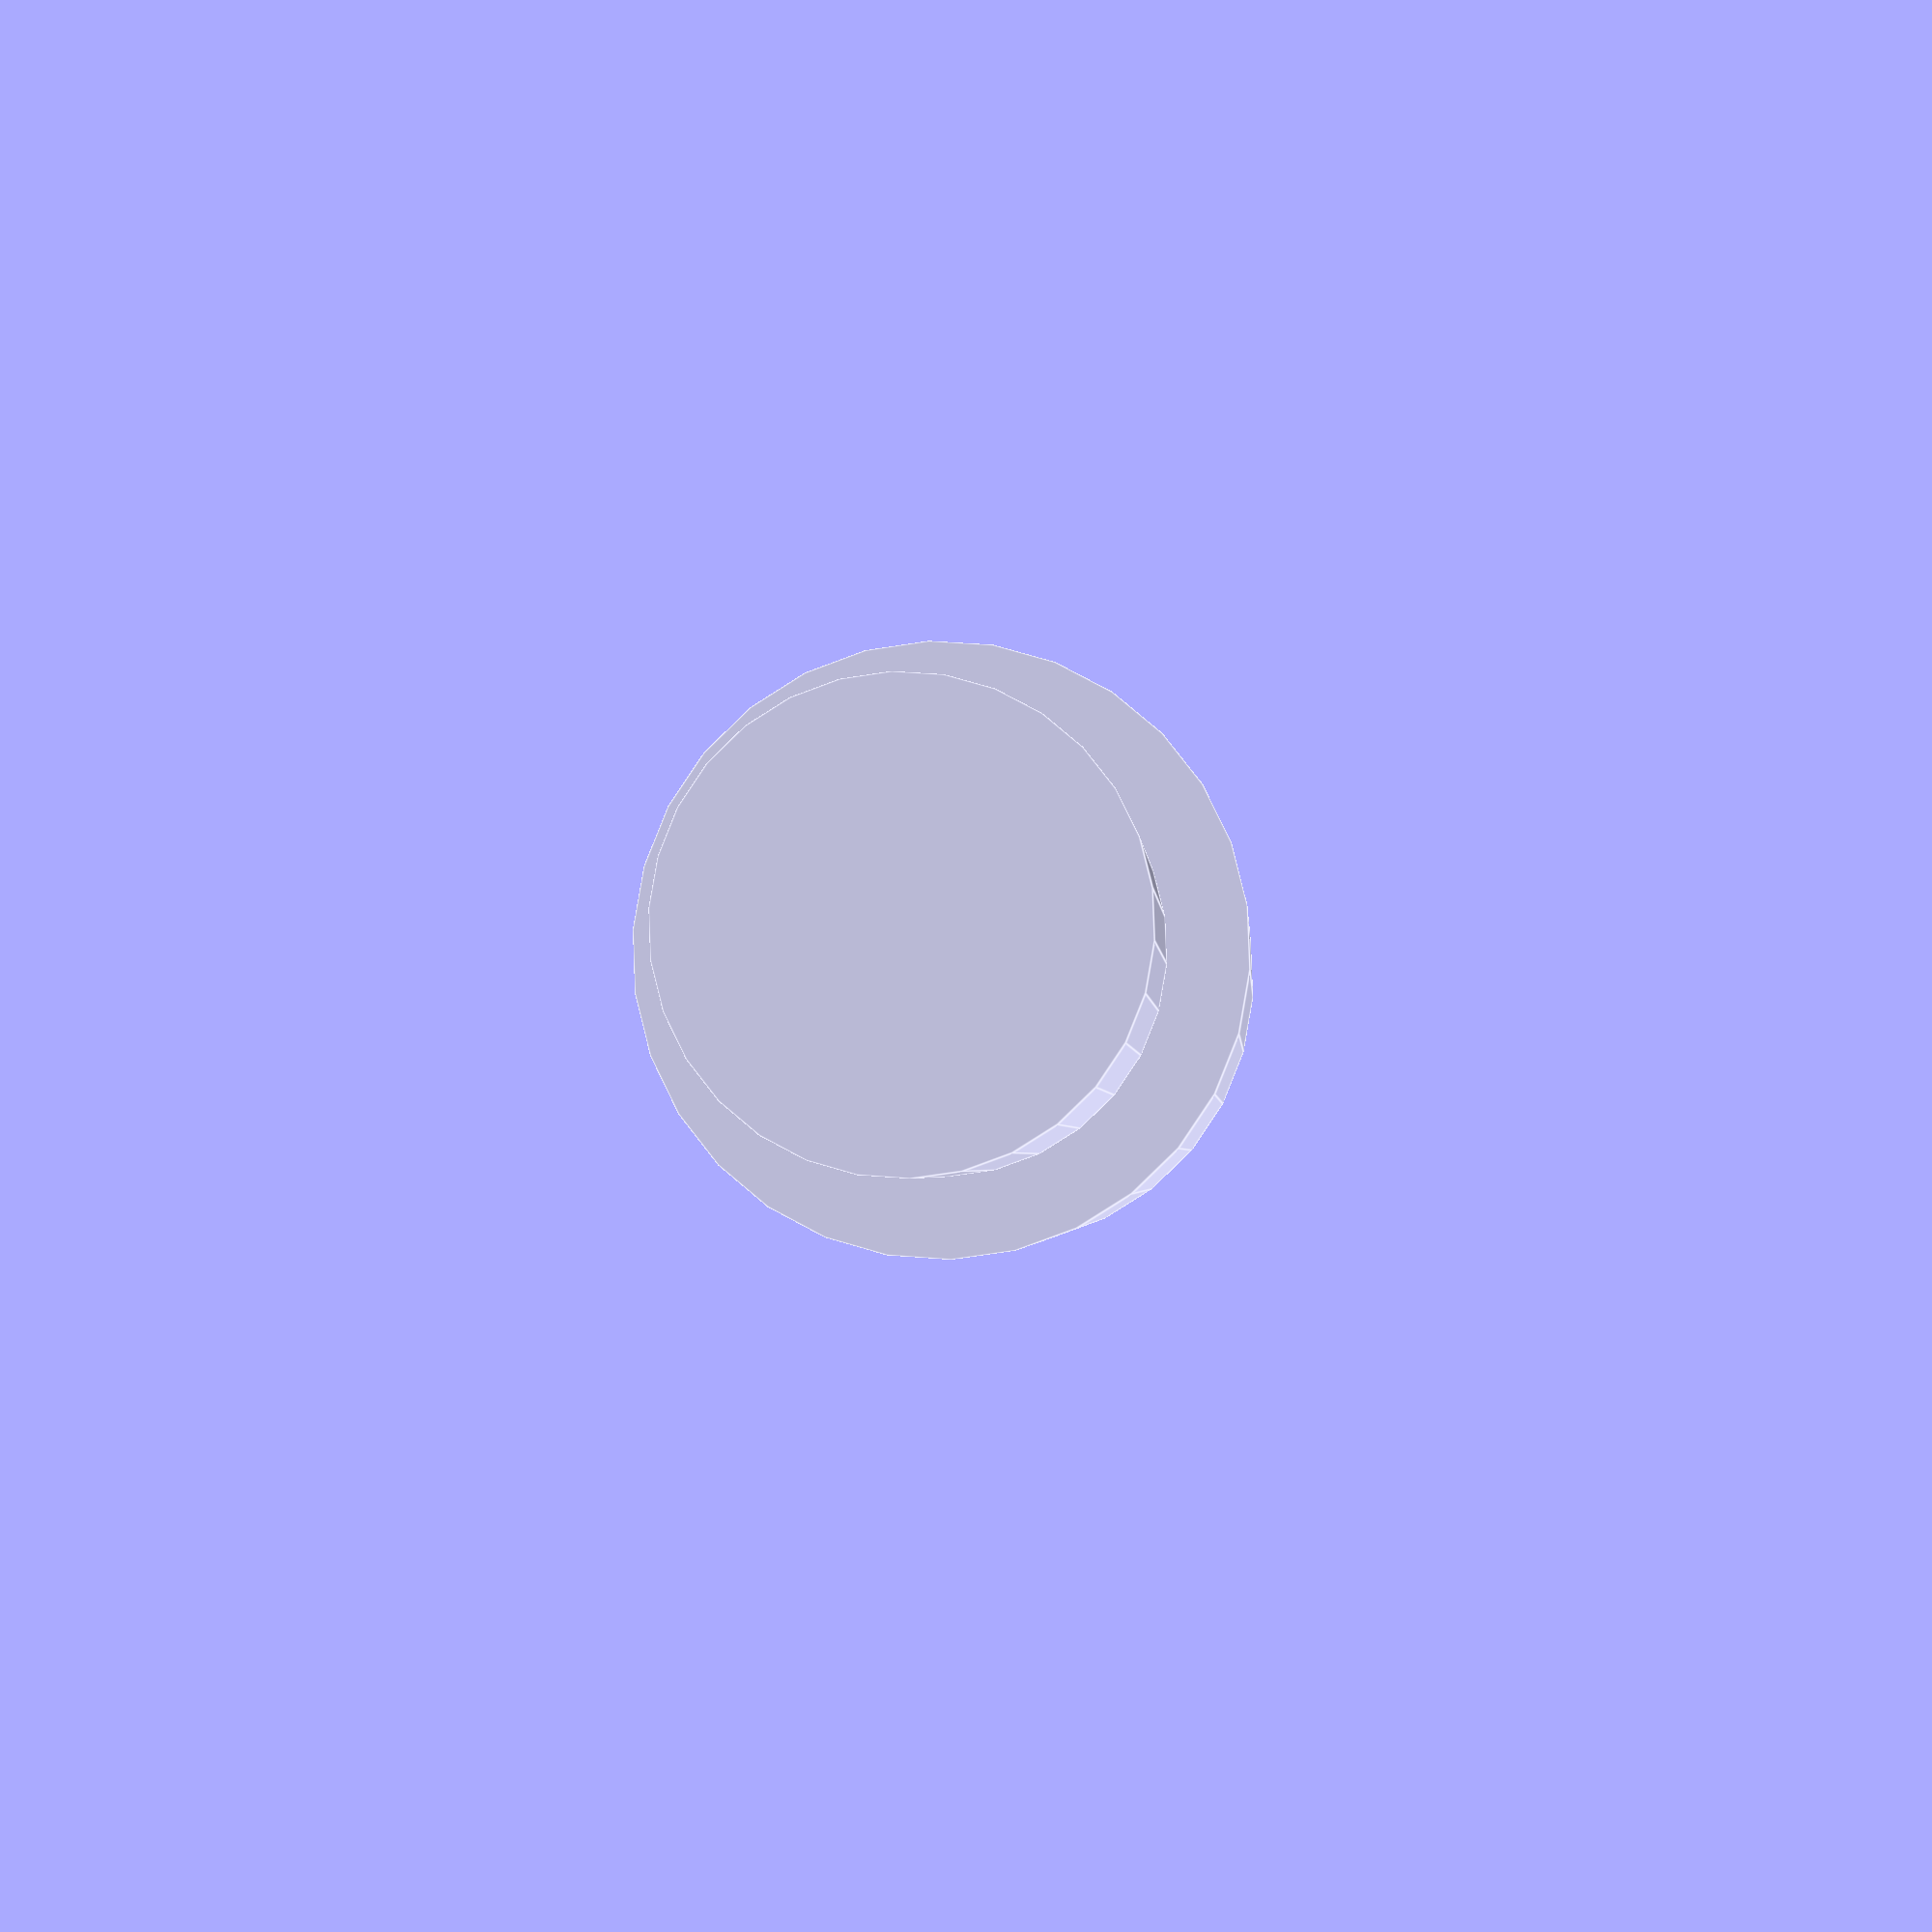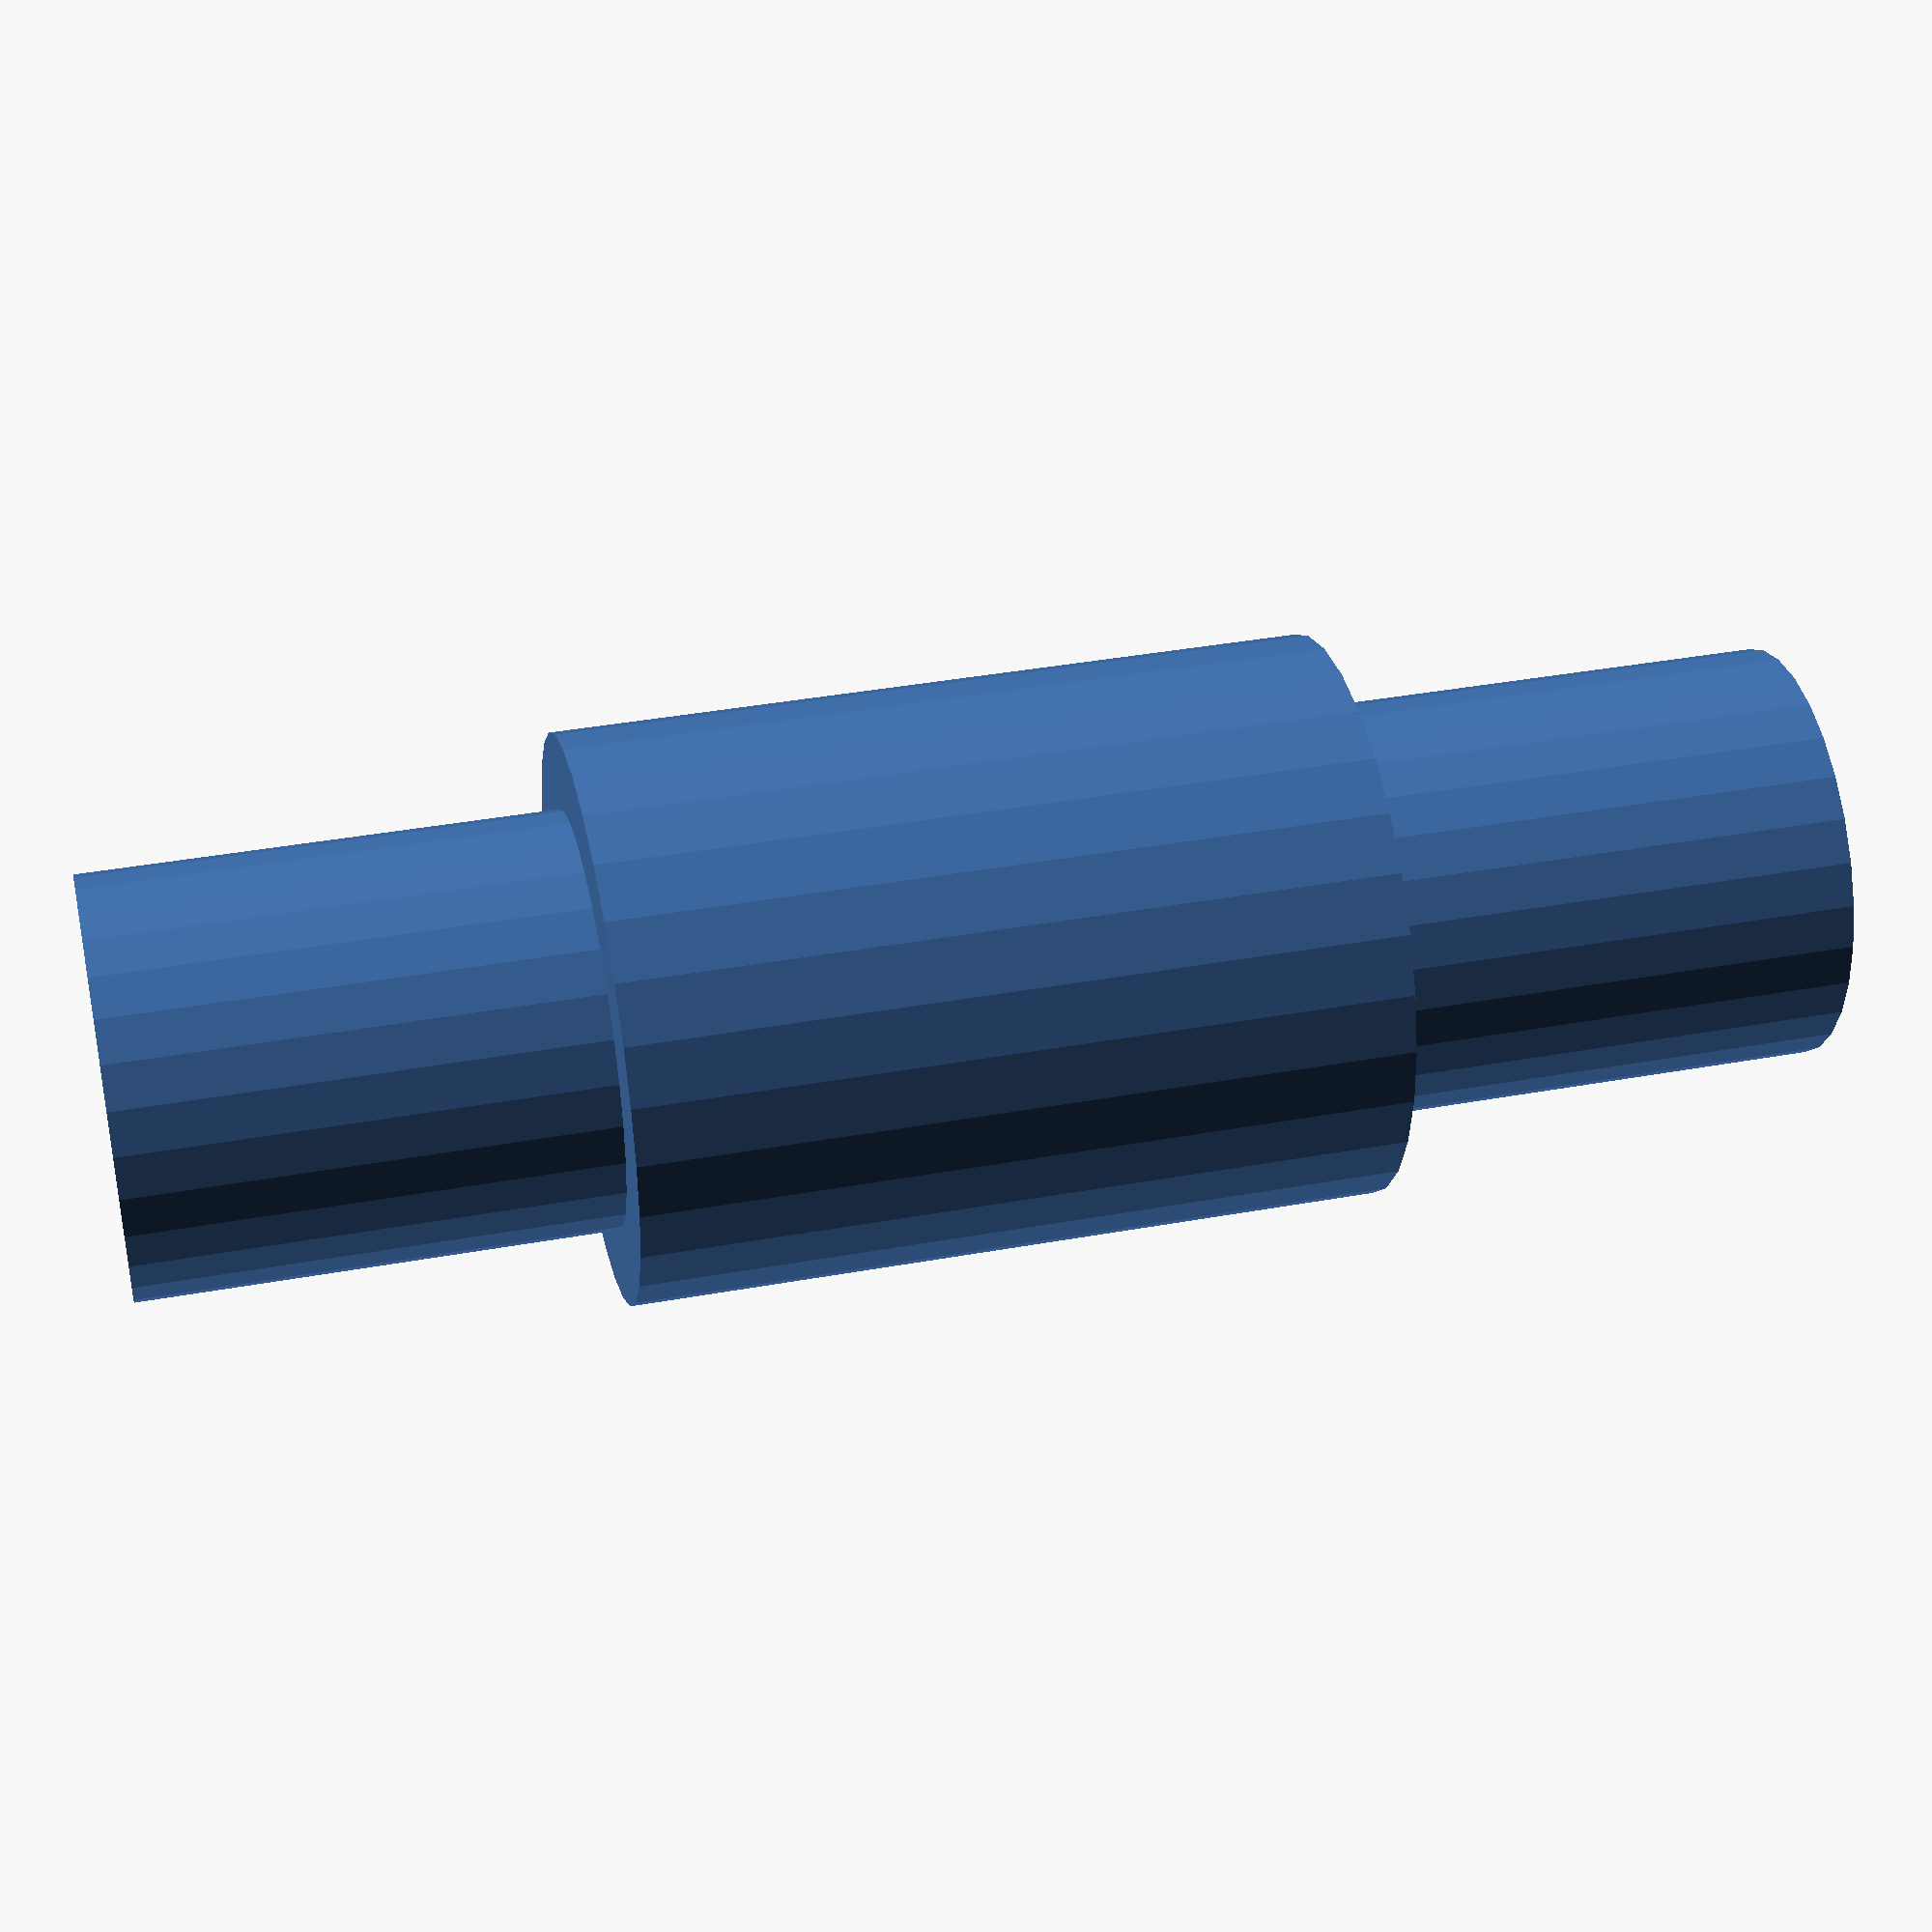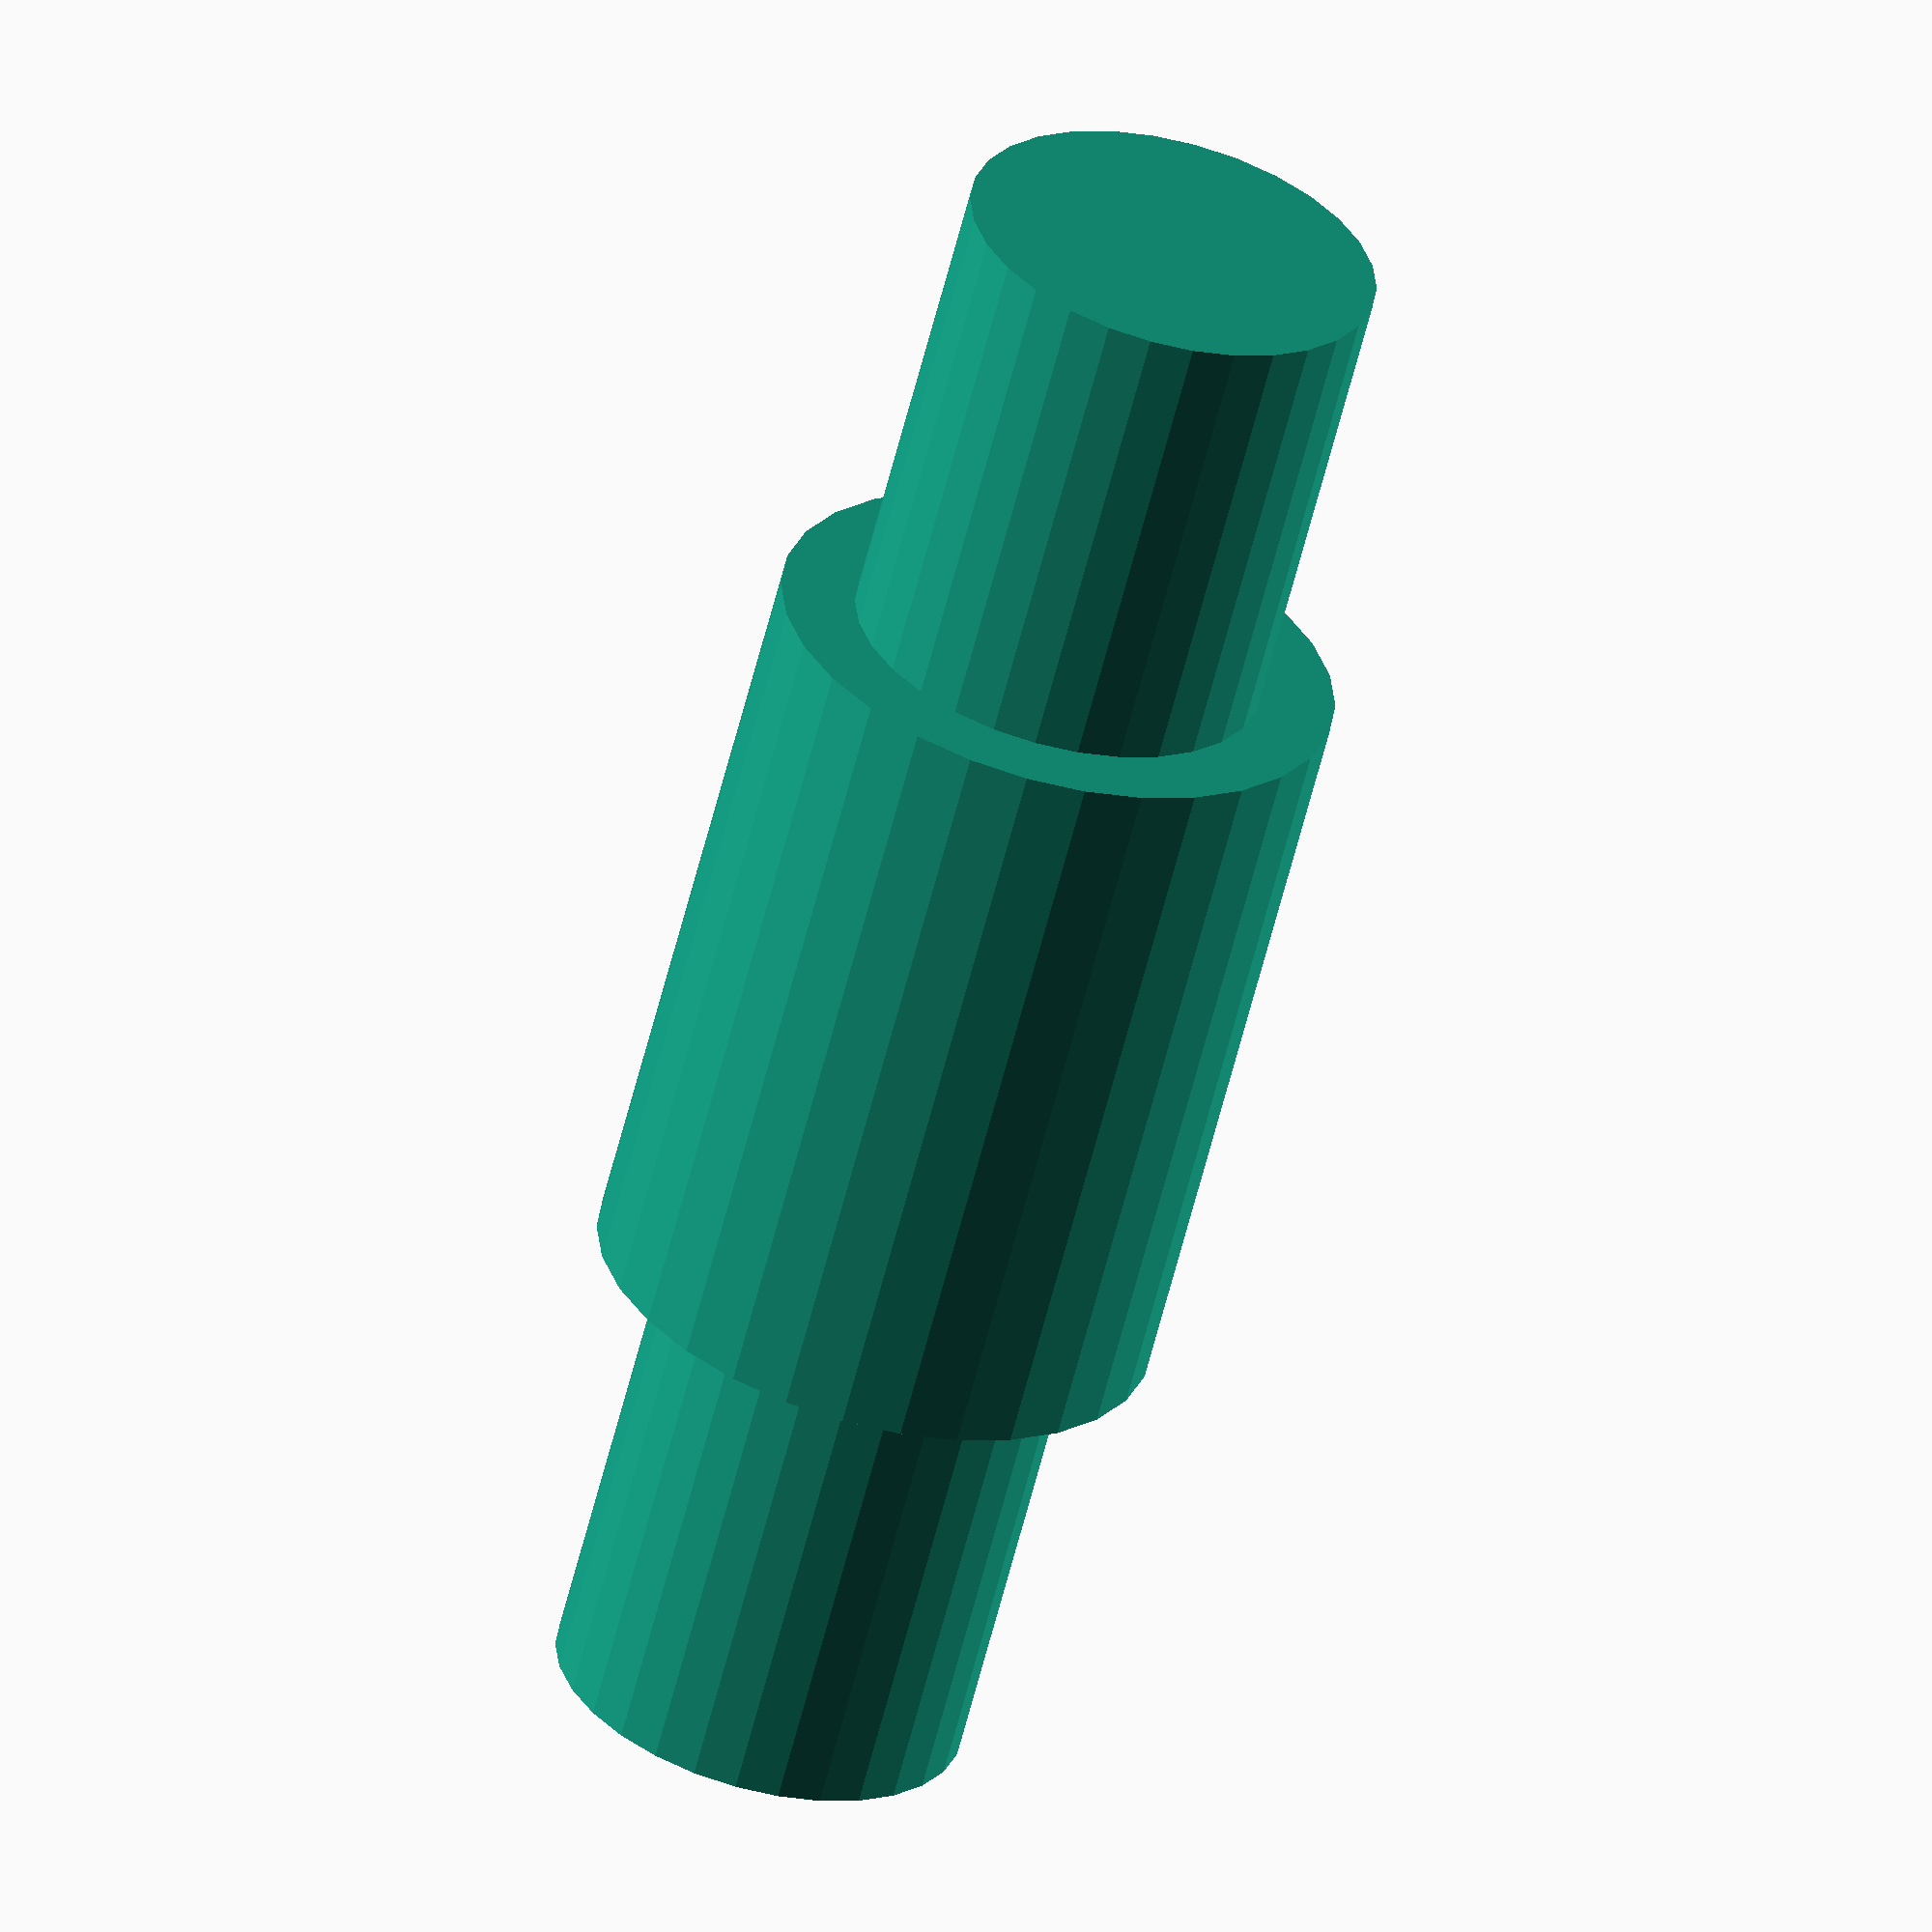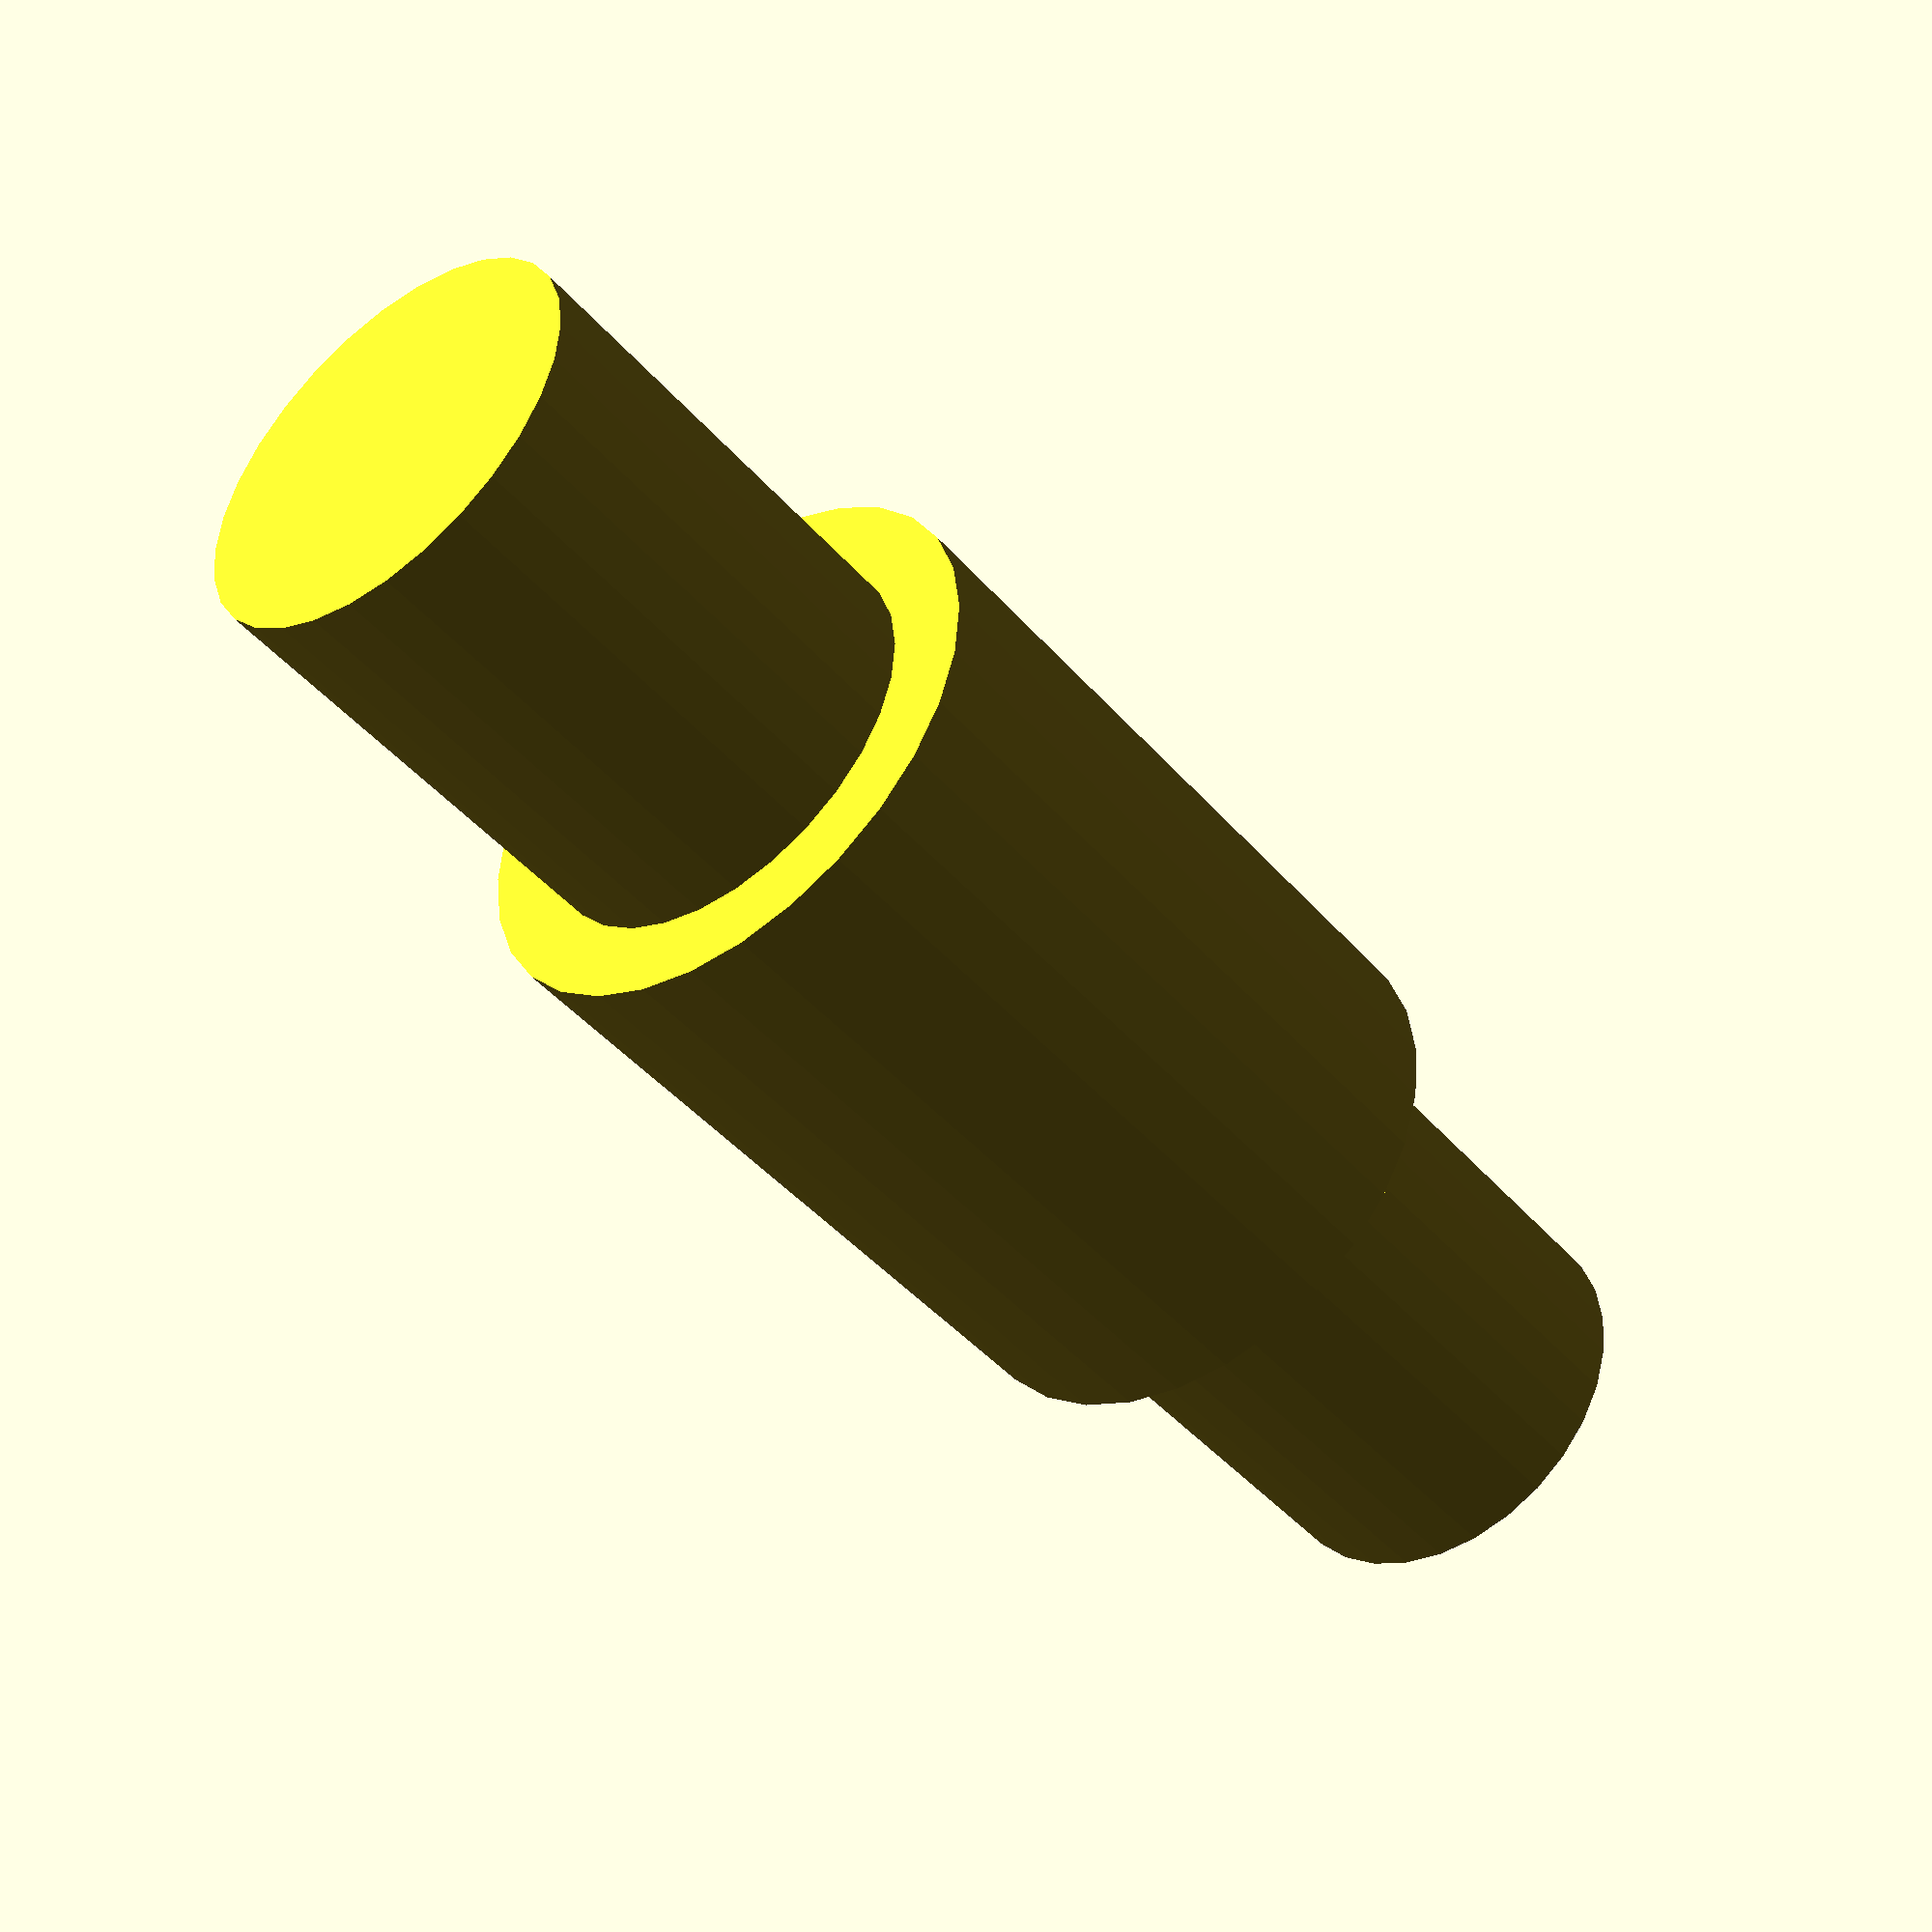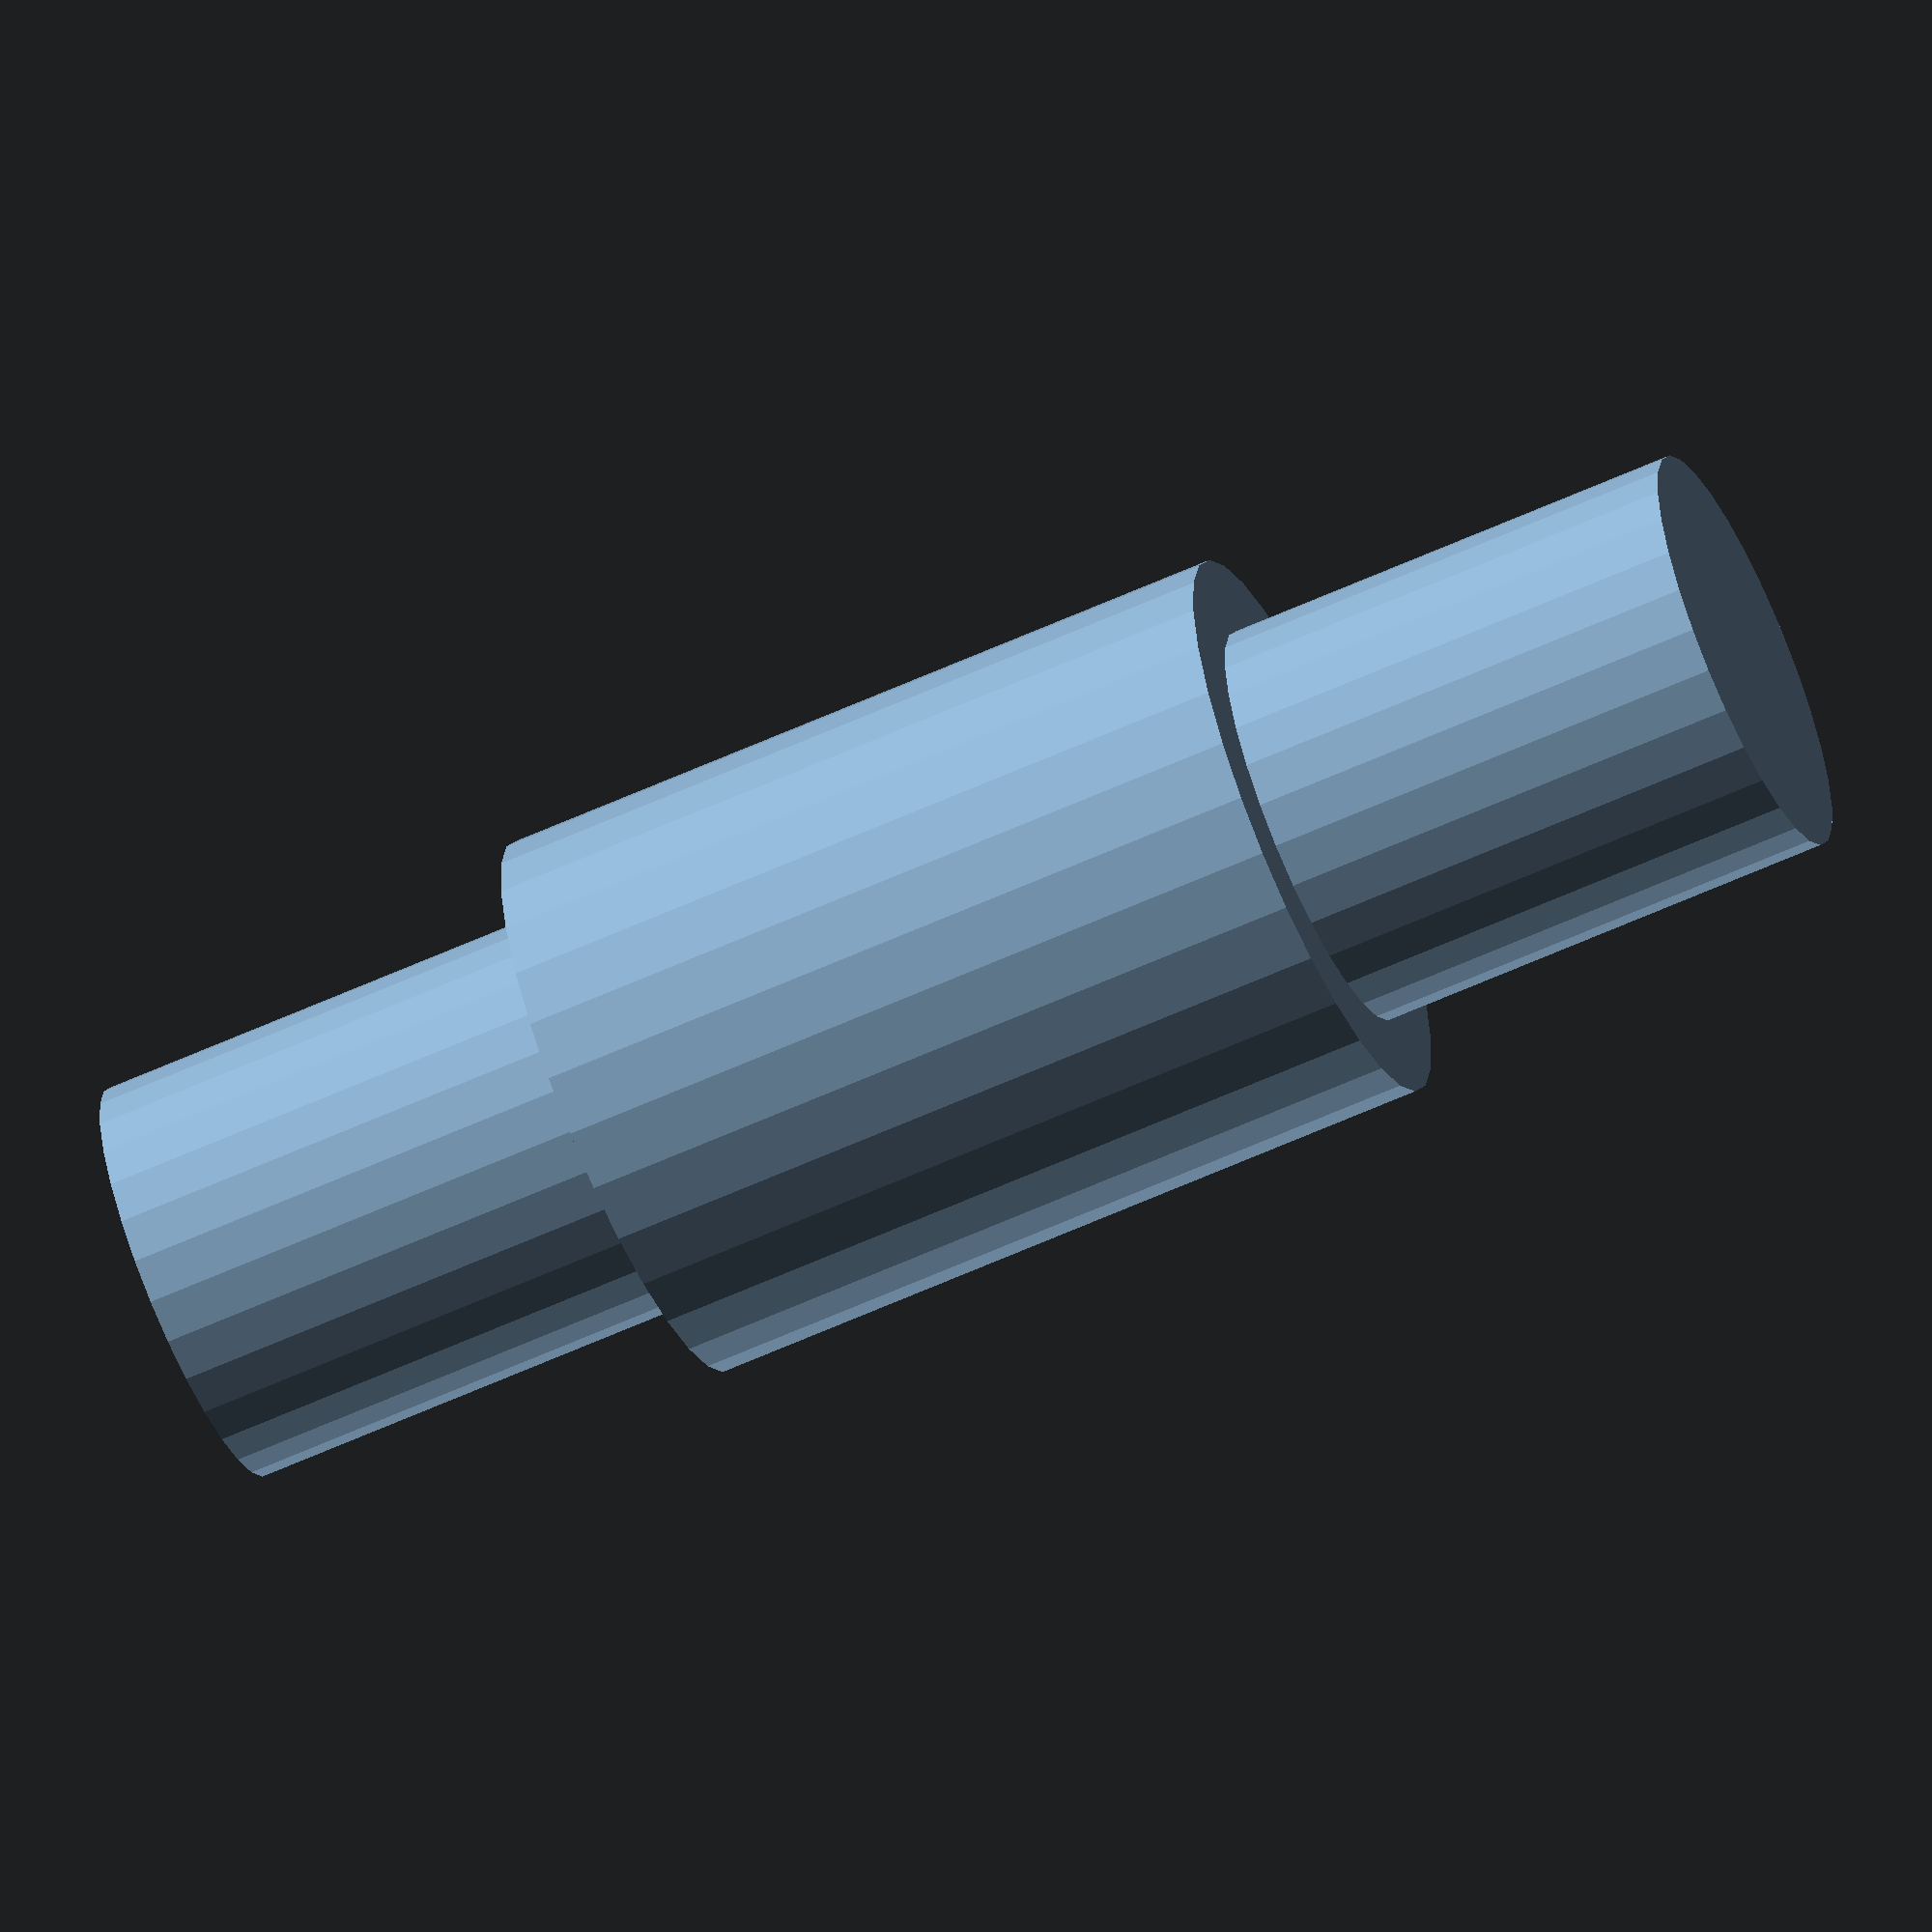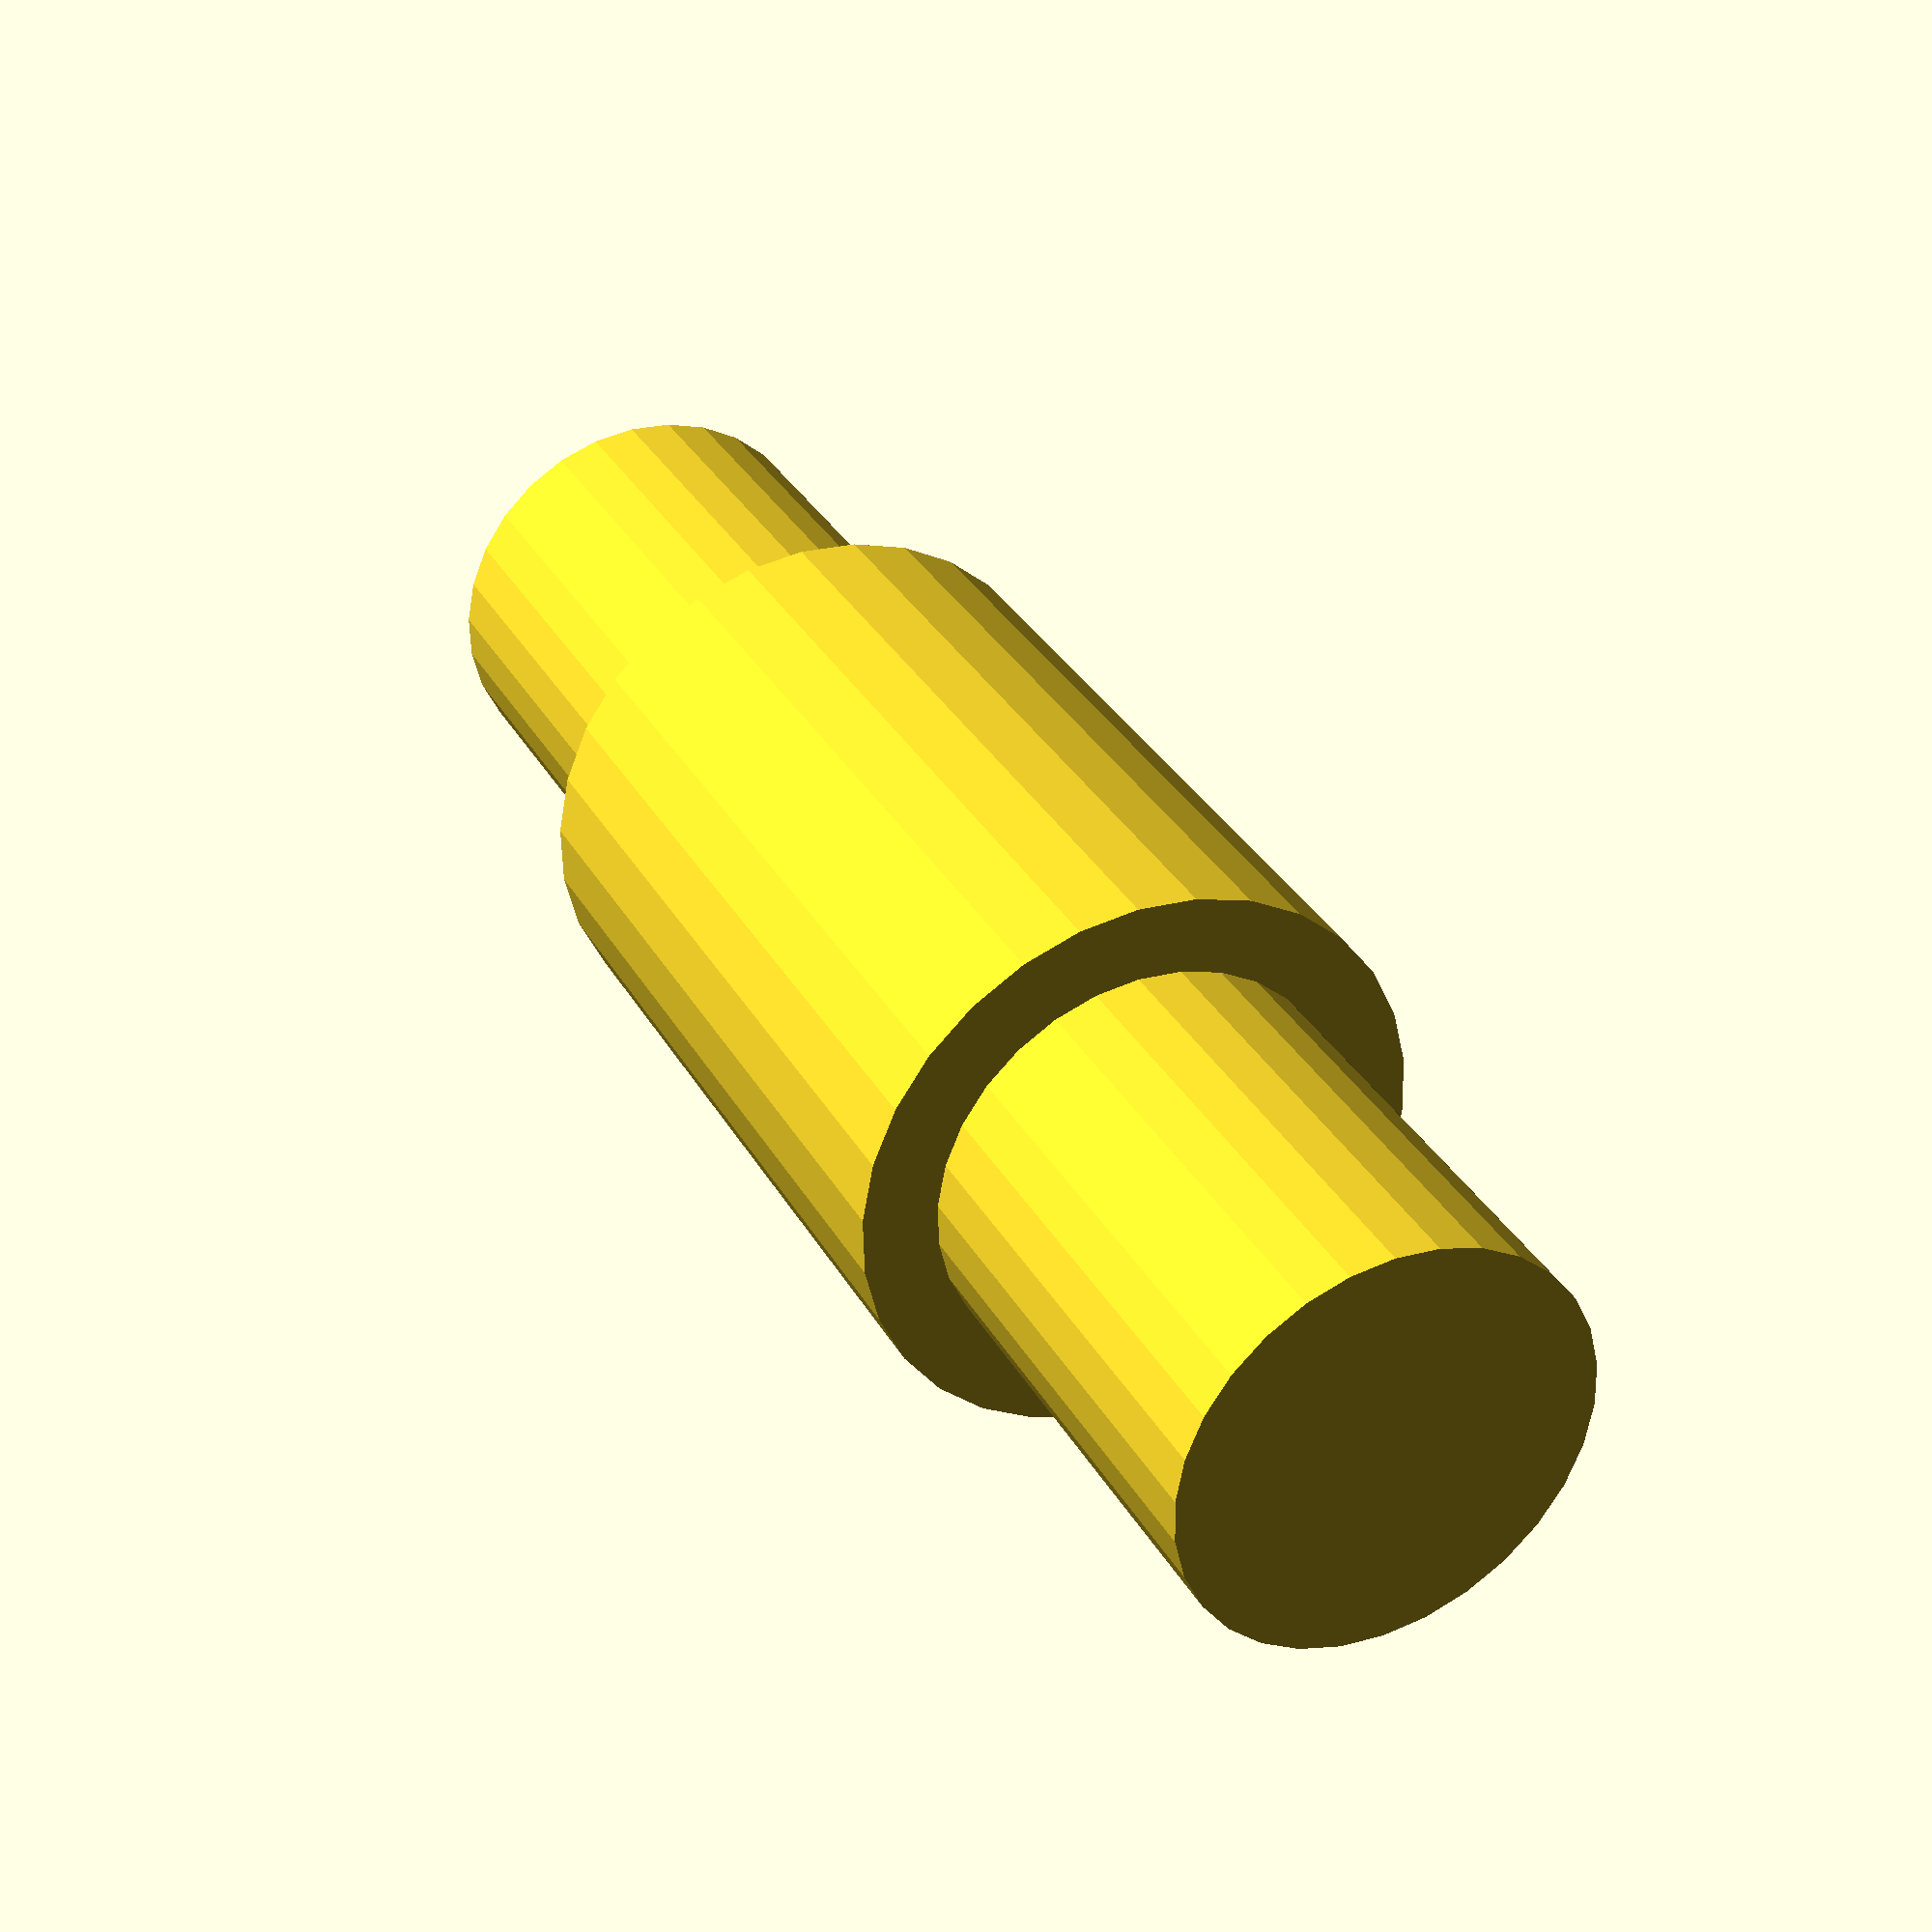
<openscad>

// Parameters for dimensions
input_cylinder_diameter = 22; // Adjusted diameter of the input cylinder to match the original model
input_cylinder_height = 25;  // Reduced height of the input cylinder to match the original model

central_cylinder_diameter = 30; // Diameter of the central cylinder remains unchanged
central_cylinder_height = 40;   // Height of the central cylinder remains unchanged

output_cylinder_diameter = 22; // Adjusted diameter of the output cylinder to match the original model
output_cylinder_height = 25;  // Reduced height of the output cylinder to match the original model

// Positional offsets
input_cylinder_offset = 0; // Topmost position
central_cylinder_offset = input_cylinder_height; // Below the input cylinder
output_cylinder_offset = input_cylinder_height + central_cylinder_height; // Below the central cylinder

// Input Cylinder
translate([0, 0, input_cylinder_offset])
cylinder(h = input_cylinder_height, d = input_cylinder_diameter, center = false);

// Central Cylinder
translate([0, 0, central_cylinder_offset])
cylinder(h = central_cylinder_height, d = central_cylinder_diameter, center = false);

// Output Cylinder
translate([0, 0, output_cylinder_offset])
cylinder(h = output_cylinder_height, d = output_cylinder_diameter, center = false);


</openscad>
<views>
elev=182.3 azim=284.1 roll=356.4 proj=p view=edges
elev=141.6 azim=321.0 roll=282.9 proj=p view=wireframe
elev=240.3 azim=311.5 roll=14.0 proj=o view=solid
elev=44.1 azim=229.0 roll=217.6 proj=p view=wireframe
elev=241.8 azim=137.4 roll=65.3 proj=o view=wireframe
elev=147.1 azim=187.4 roll=25.3 proj=p view=wireframe
</views>
